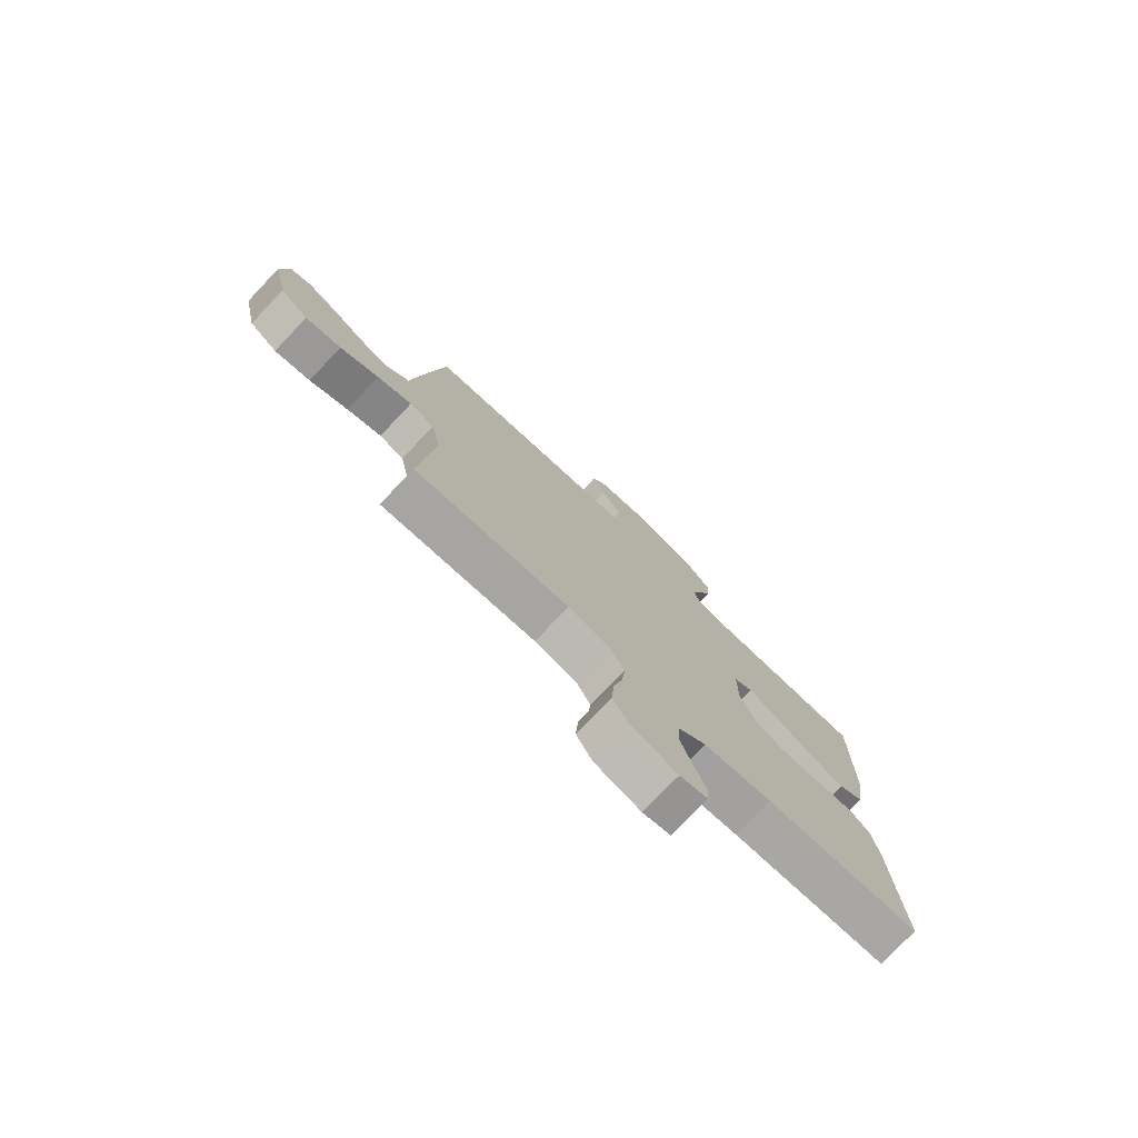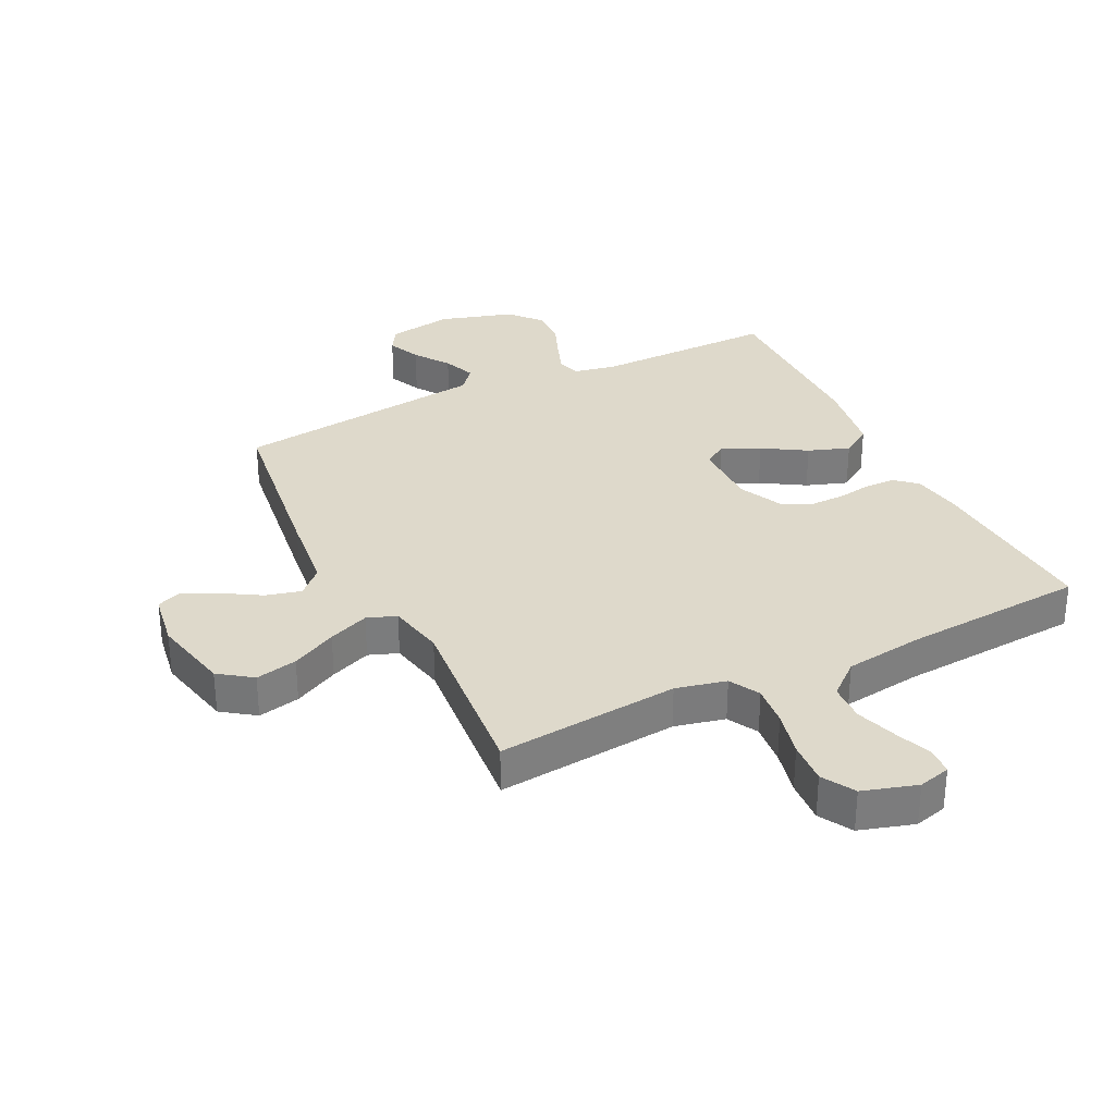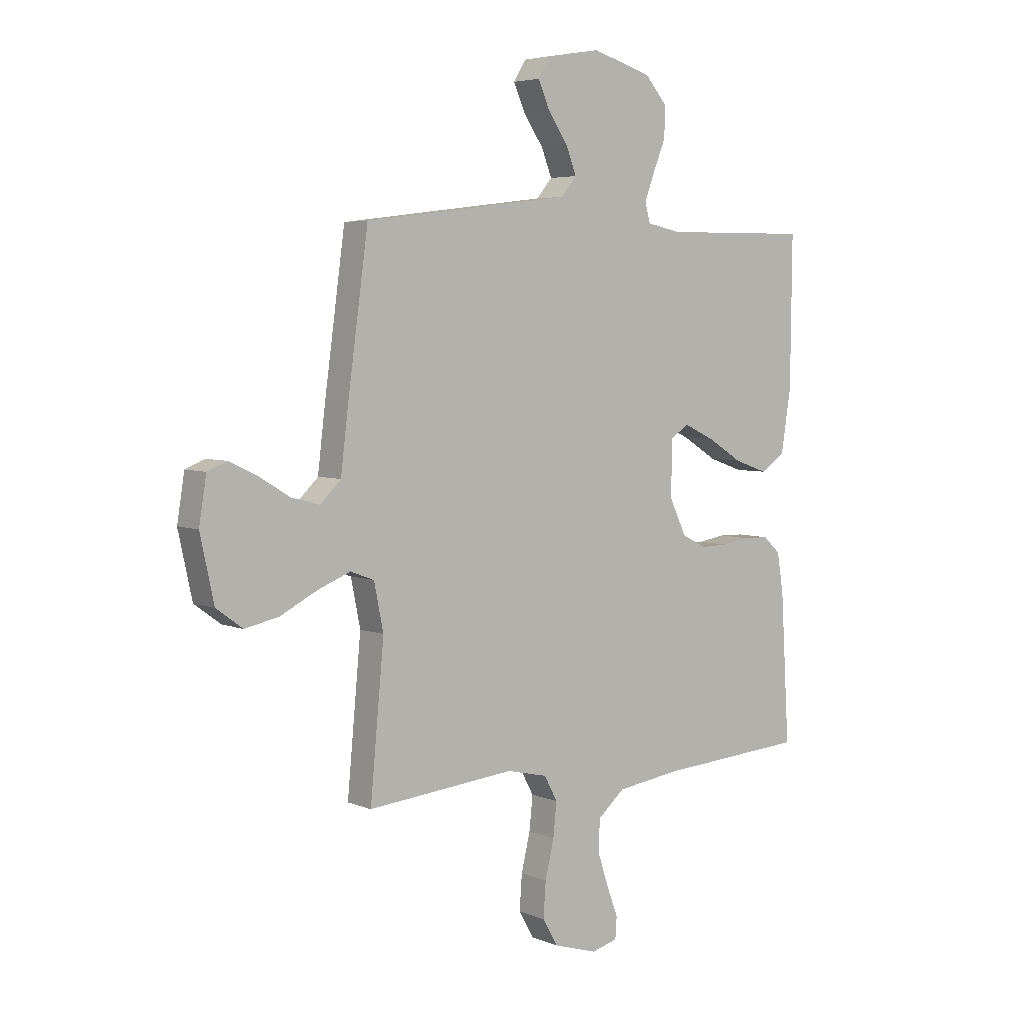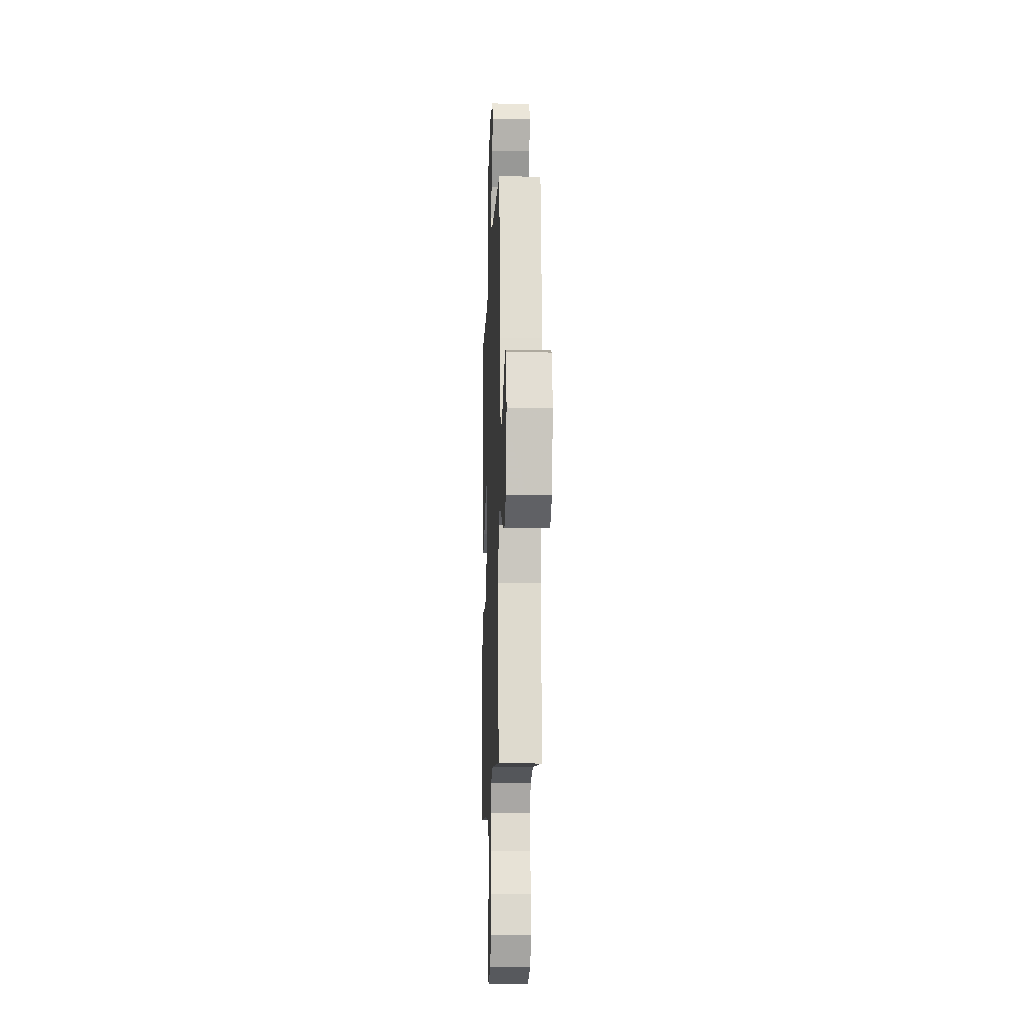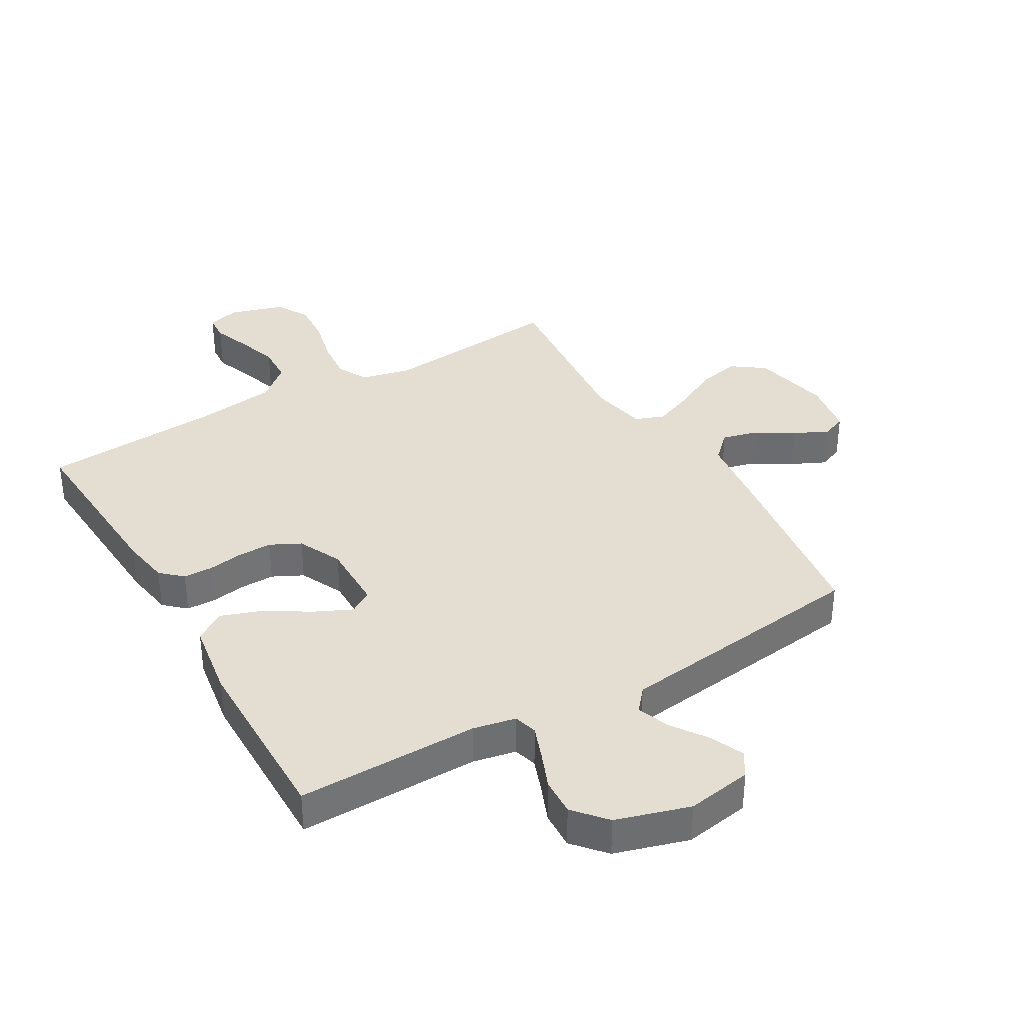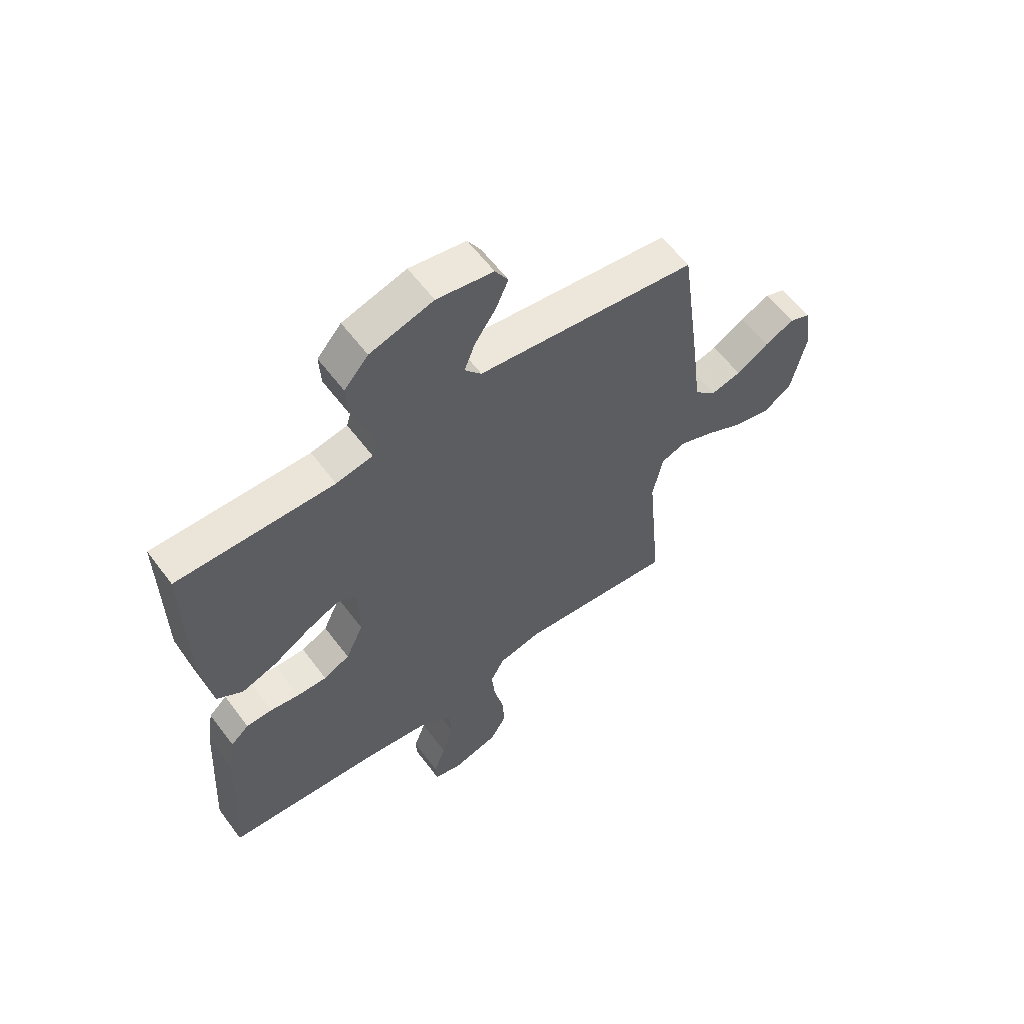
<metadata>
{"format":"obj","ext":"obj","renderer":"f3d","projection":"perspective","resolution":1024,"background":"white","views":[{"elev":-77.2,"azim":136.5,"up":"+Z"},{"elev":31.7,"azim":153.7,"up":"+Y"},{"elev":4.9,"azim":141.9,"up":"+Z"},{"elev":-12.9,"azim":87.7,"up":"+Z"},{"elev":36.2,"azim":-30.2,"up":"+Y"},{"elev":59.6,"azim":-36.6,"up":"+Z"}]}
</metadata>
<code>
v 0.5 0.07 0.5
v 0.541 0.07 0.2
v 0.557 0.07 0.069
v 0.599 0.07 0.028
v 0.657 0.07 0.043
v 0.719 0.07 0.081
v 0.776 0.07 0.108
v 0.816 0.07 0.092
v 0.831 0.07 0
v 0.803 0.07 -0.129
v 0.749 0.07 -0.168
v 0.68 0.07 -0.153
v 0.606 0.07 -0.115
v 0.539 0.07 -0.088
v 0.491 0.07 -0.106
v 0.472 0.07 -0.2
v 0.5 0.07 -0.5
v 0.2 0.07 -0.471
v 0.117 0.07 -0.49
v 0.09 0.07 -0.54
v 0.097 0.07 -0.608
v 0.115 0.07 -0.684
v 0.12 0.07 -0.755
v 0.089 0.07 -0.809
v 0 0.07 -0.836
v -0.053 0.07 -0.822
v -0.056 0.07 -0.778
v -0.033 0.07 -0.717
v -0.011 0.07 -0.649
v -0.014 0.07 -0.586
v -0.069 0.07 -0.539
v -0.2 0.07 -0.521
v -0.5 0.07 -0.5
v -0.482 0.07 -0.2
v -0.469 0.07 -0.12
v -0.434 0.07 -0.088
v -0.384 0.07 -0.087
v -0.328 0.07 -0.096
v -0.271 0.07 -0.097
v -0.221 0.07 -0.072
v -0.187 0.07 0
v -0.188 0.07 0.113
v -0.226 0.07 0.137
v -0.288 0.07 0.108
v -0.359 0.07 0.064
v -0.427 0.07 0.04
v -0.477 0.07 0.073
v -0.497 0.07 0.2
v -0.5 0.07 0.5
v -0.2 0.07 0.497
v -0.13 0.07 0.511
v -0.119 0.07 0.55
v -0.139 0.07 0.604
v -0.164 0.07 0.666
v -0.167 0.07 0.728
v -0.121 0.07 0.781
v 0 0.07 0.817
v 0.108 0.07 0.799
v 0.133 0.07 0.758
v 0.109 0.07 0.703
v 0.069 0.07 0.645
v 0.048 0.07 0.591
v 0.08 0.07 0.553
v 0.2 0.07 0.538
v 0.5 0 0.5
v 0.541 0 0.2
v 0.557 0 0.069
v 0.599 0 0.028
v 0.657 0 0.043
v 0.719 0 0.081
v 0.776 0 0.108
v 0.816 0 0.092
v 0.831 0 0
v 0.803 0 -0.129
v 0.749 0 -0.168
v 0.68 0 -0.153
v 0.606 0 -0.115
v 0.539 0 -0.088
v 0.491 0 -0.106
v 0.472 0 -0.2
v 0.5 0 -0.5
v 0.2 0 -0.471
v 0.117 0 -0.49
v 0.09 0 -0.54
v 0.097 0 -0.608
v 0.115 0 -0.684
v 0.12 0 -0.755
v 0.089 0 -0.809
v 0 0 -0.836
v -0.053 0 -0.822
v -0.056 0 -0.778
v -0.033 0 -0.717
v -0.011 0 -0.649
v -0.014 0 -0.586
v -0.069 0 -0.539
v -0.2 0 -0.521
v -0.5 0 -0.5
v -0.482 0 -0.2
v -0.469 0 -0.12
v -0.434 0 -0.088
v -0.384 0 -0.087
v -0.328 0 -0.096
v -0.271 0 -0.097
v -0.221 0 -0.072
v -0.187 0 0
v -0.188 0 0.113
v -0.226 0 0.137
v -0.288 0 0.108
v -0.359 0 0.064
v -0.427 0 0.04
v -0.477 0 0.073
v -0.497 0 0.2
v -0.5 0 0.5
v -0.2 0 0.497
v -0.13 0 0.511
v -0.119 0 0.55
v -0.139 0 0.604
v -0.164 0 0.666
v -0.167 0 0.728
v -0.121 0 0.781
v 0 0 0.817
v 0.108 0 0.799
v 0.133 0 0.758
v 0.109 0 0.703
v 0.069 0 0.645
v 0.048 0 0.591
v 0.08 0 0.553
v 0.2 0 0.538
f 63 64 1 2
f 58 59 60 61
f 58 61 62
f 57 58 62
f 56 57 62
f 53 54 55 56
f 52 53 56 62
f 51 52 62 63
f 47 48 49 50
f 44 45 46 47
f 43 44 47 50
f 42 43 50 51
f 35 36 37 38
f 35 38 39
f 32 33 34 35
f 31 32 35 39
f 30 31 39 40
f 25 26 27 28
f 25 28 29
f 24 25 29 30
f 21 22 23 24
f 20 21 24 30
f 16 17 18
f 15 16 18 19
f 10 11 12 13
f 10 13 14
f 9 10 14
f 8 9 14
f 5 6 7 8
f 5 8 14 15
f 51 63 2 3
f 41 42 51 3
f 40 41 3 4
f 19 20 30 40
f 15 19 40 4
f 4 5 15
f 66 65 128 127
f 125 124 123 122
f 126 125 122
f 126 122 121
f 126 121 120
f 120 119 118 117
f 126 120 117 116
f 127 126 116 115
f 114 113 112 111
f 111 110 109 108
f 114 111 108 107
f 115 114 107 106
f 102 101 100 99
f 103 102 99
f 99 98 97 96
f 103 99 96 95
f 104 103 95 94
f 92 91 90 89
f 93 92 89
f 94 93 89 88
f 88 87 86 85
f 94 88 85 84
f 82 81 80
f 83 82 80 79
f 77 76 75 74
f 78 77 74
f 78 74 73
f 78 73 72
f 72 71 70 69
f 79 78 72 69
f 67 66 127 115
f 67 115 106 105
f 68 67 105 104
f 104 94 84 83
f 68 104 83 79
f 79 69 68
f 1 65 66 2
f 2 66 67 3
f 3 67 68 4
f 4 68 69 5
f 5 69 70 6
f 6 70 71 7
f 7 71 72 8
f 8 72 73 9
f 9 73 74 10
f 10 74 75 11
f 11 75 76 12
f 12 76 77 13
f 13 77 78 14
f 14 78 79 15
f 15 79 80 16
f 16 80 81 17
f 17 81 82 18
f 18 82 83 19
f 19 83 84 20
f 20 84 85 21
f 21 85 86 22
f 22 86 87 23
f 23 87 88 24
f 24 88 89 25
f 25 89 90 26
f 26 90 91 27
f 27 91 92 28
f 28 92 93 29
f 29 93 94 30
f 30 94 95 31
f 31 95 96 32
f 32 96 97 33
f 33 97 98 34
f 34 98 99 35
f 35 99 100 36
f 36 100 101 37
f 37 101 102 38
f 38 102 103 39
f 39 103 104 40
f 40 104 105 41
f 41 105 106 42
f 42 106 107 43
f 43 107 108 44
f 44 108 109 45
f 45 109 110 46
f 46 110 111 47
f 47 111 112 48
f 48 112 113 49
f 49 113 114 50
f 50 114 115 51
f 51 115 116 52
f 52 116 117 53
f 53 117 118 54
f 54 118 119 55
f 55 119 120 56
f 56 120 121 57
f 57 121 122 58
f 58 122 123 59
f 59 123 124 60
f 60 124 125 61
f 61 125 126 62
f 62 126 127 63
f 63 127 128 64
f 64 128 65 1

</code>
